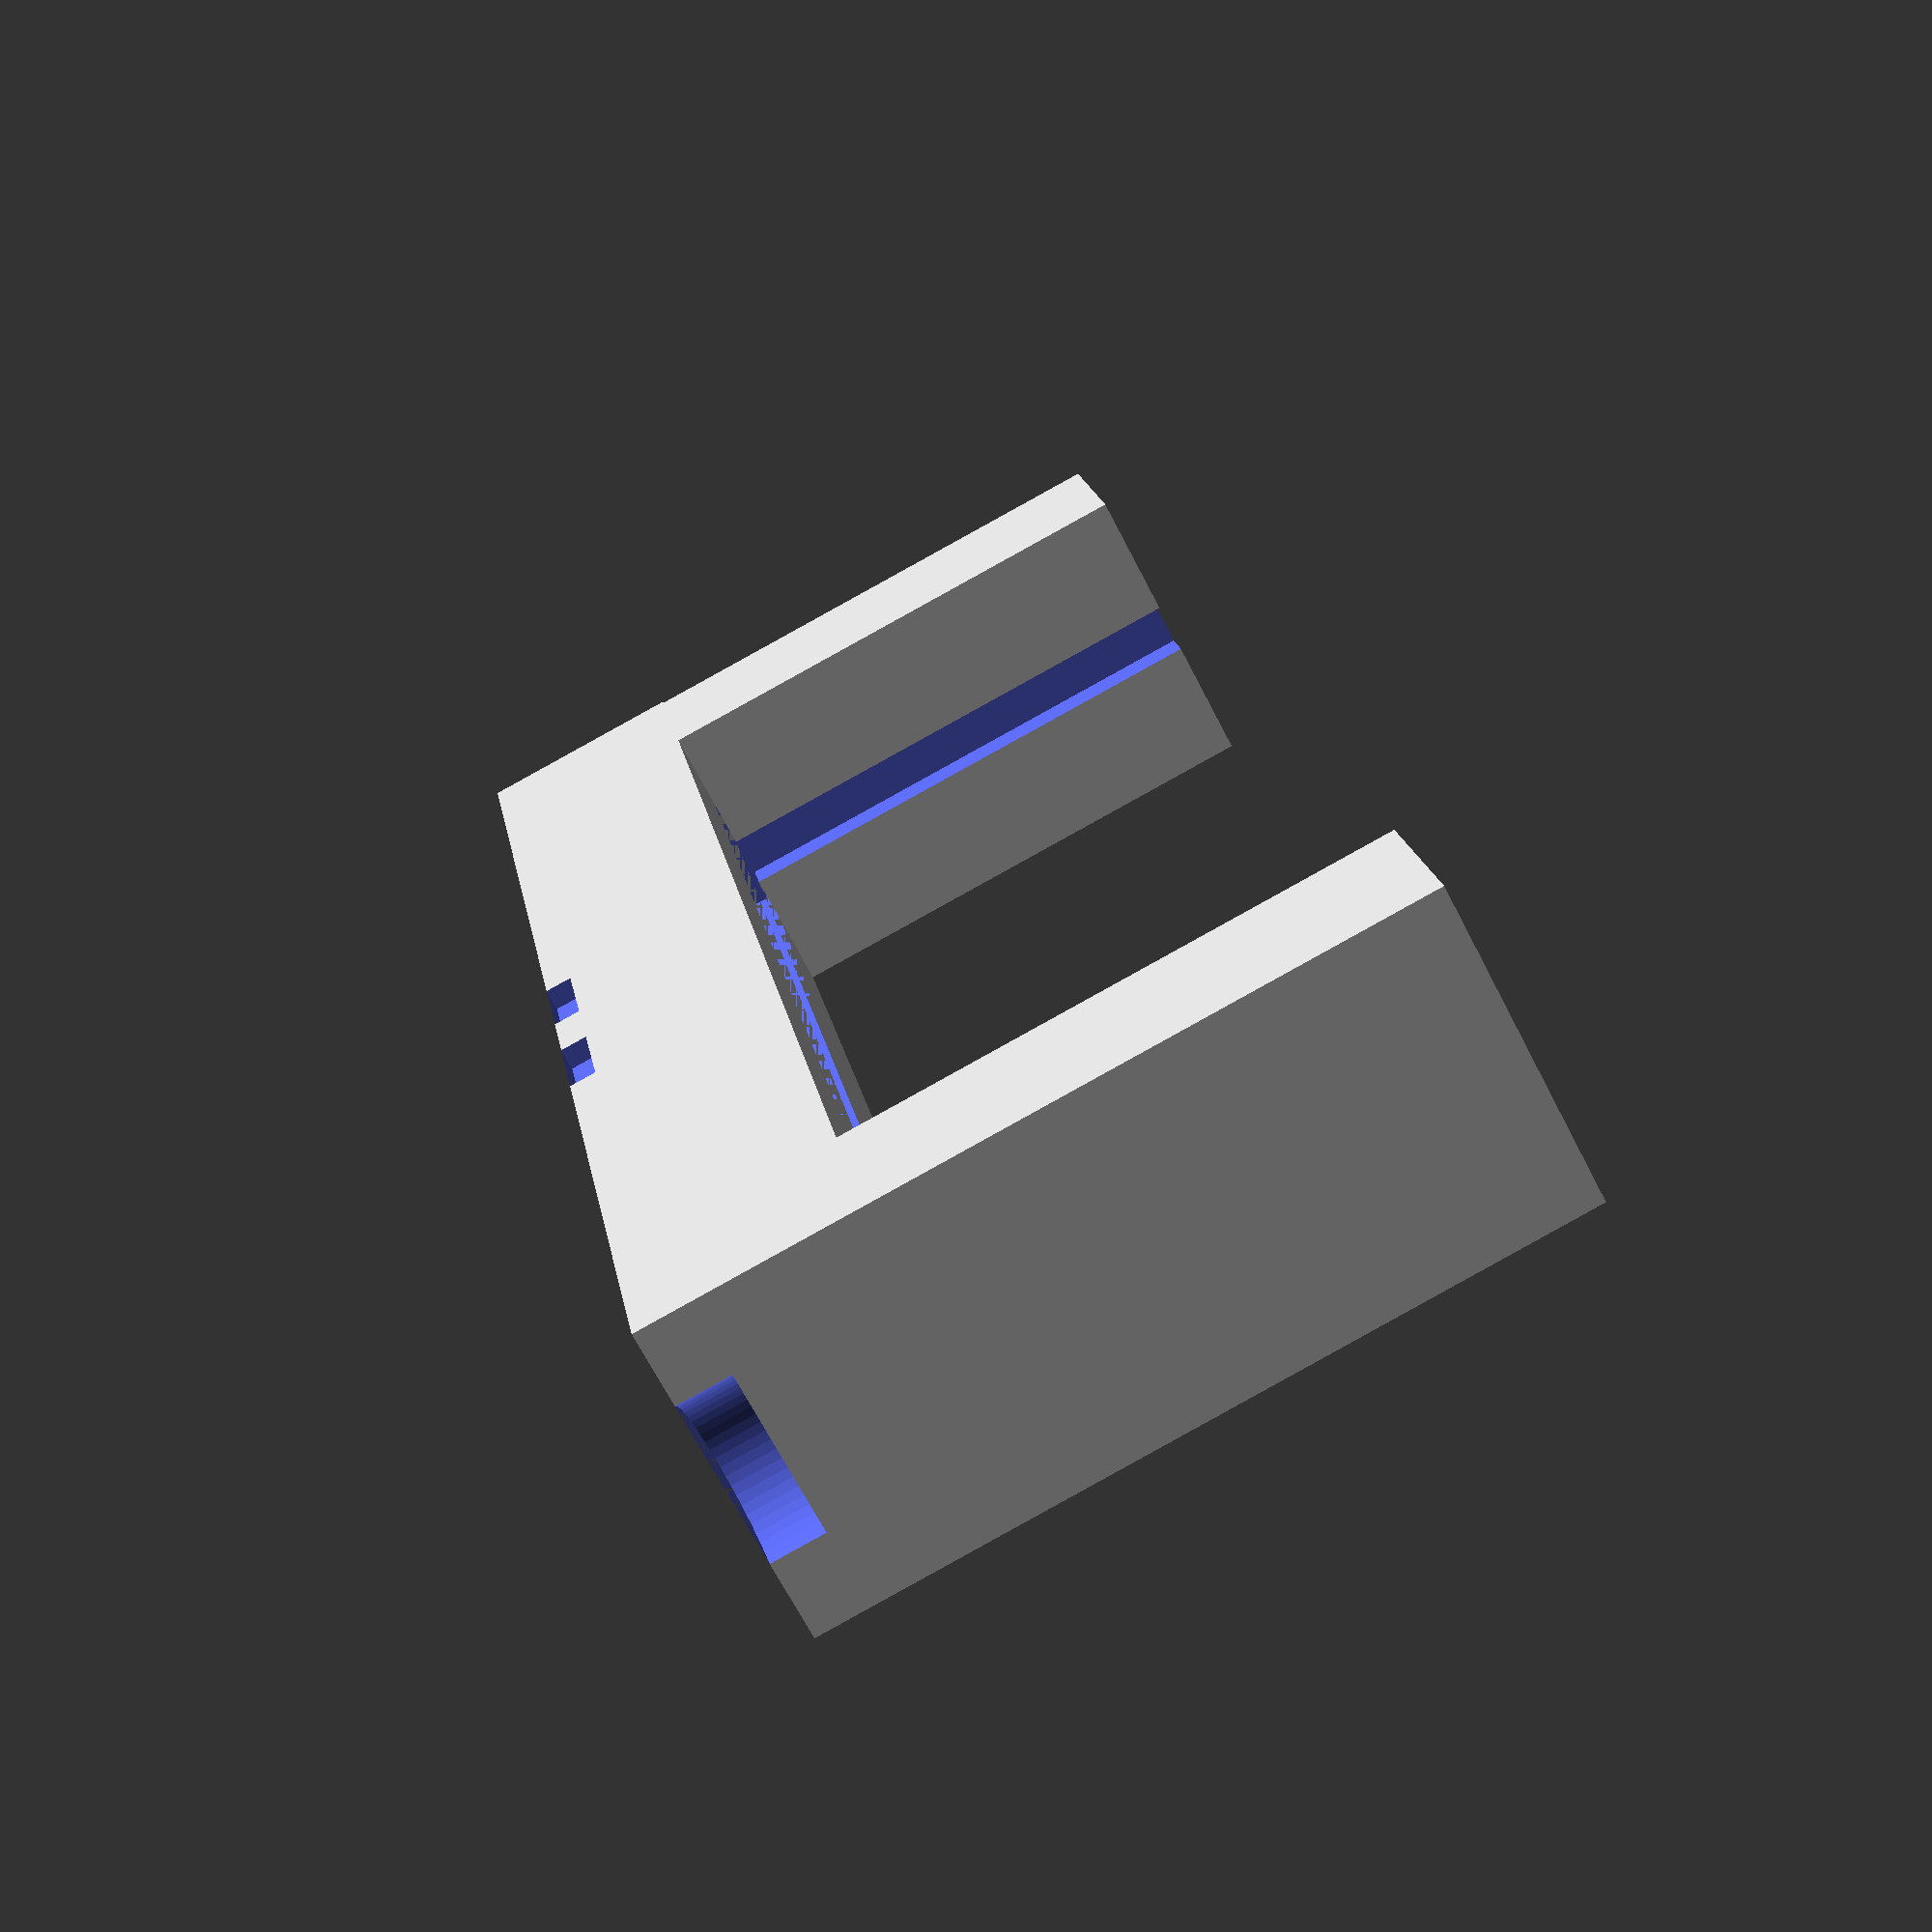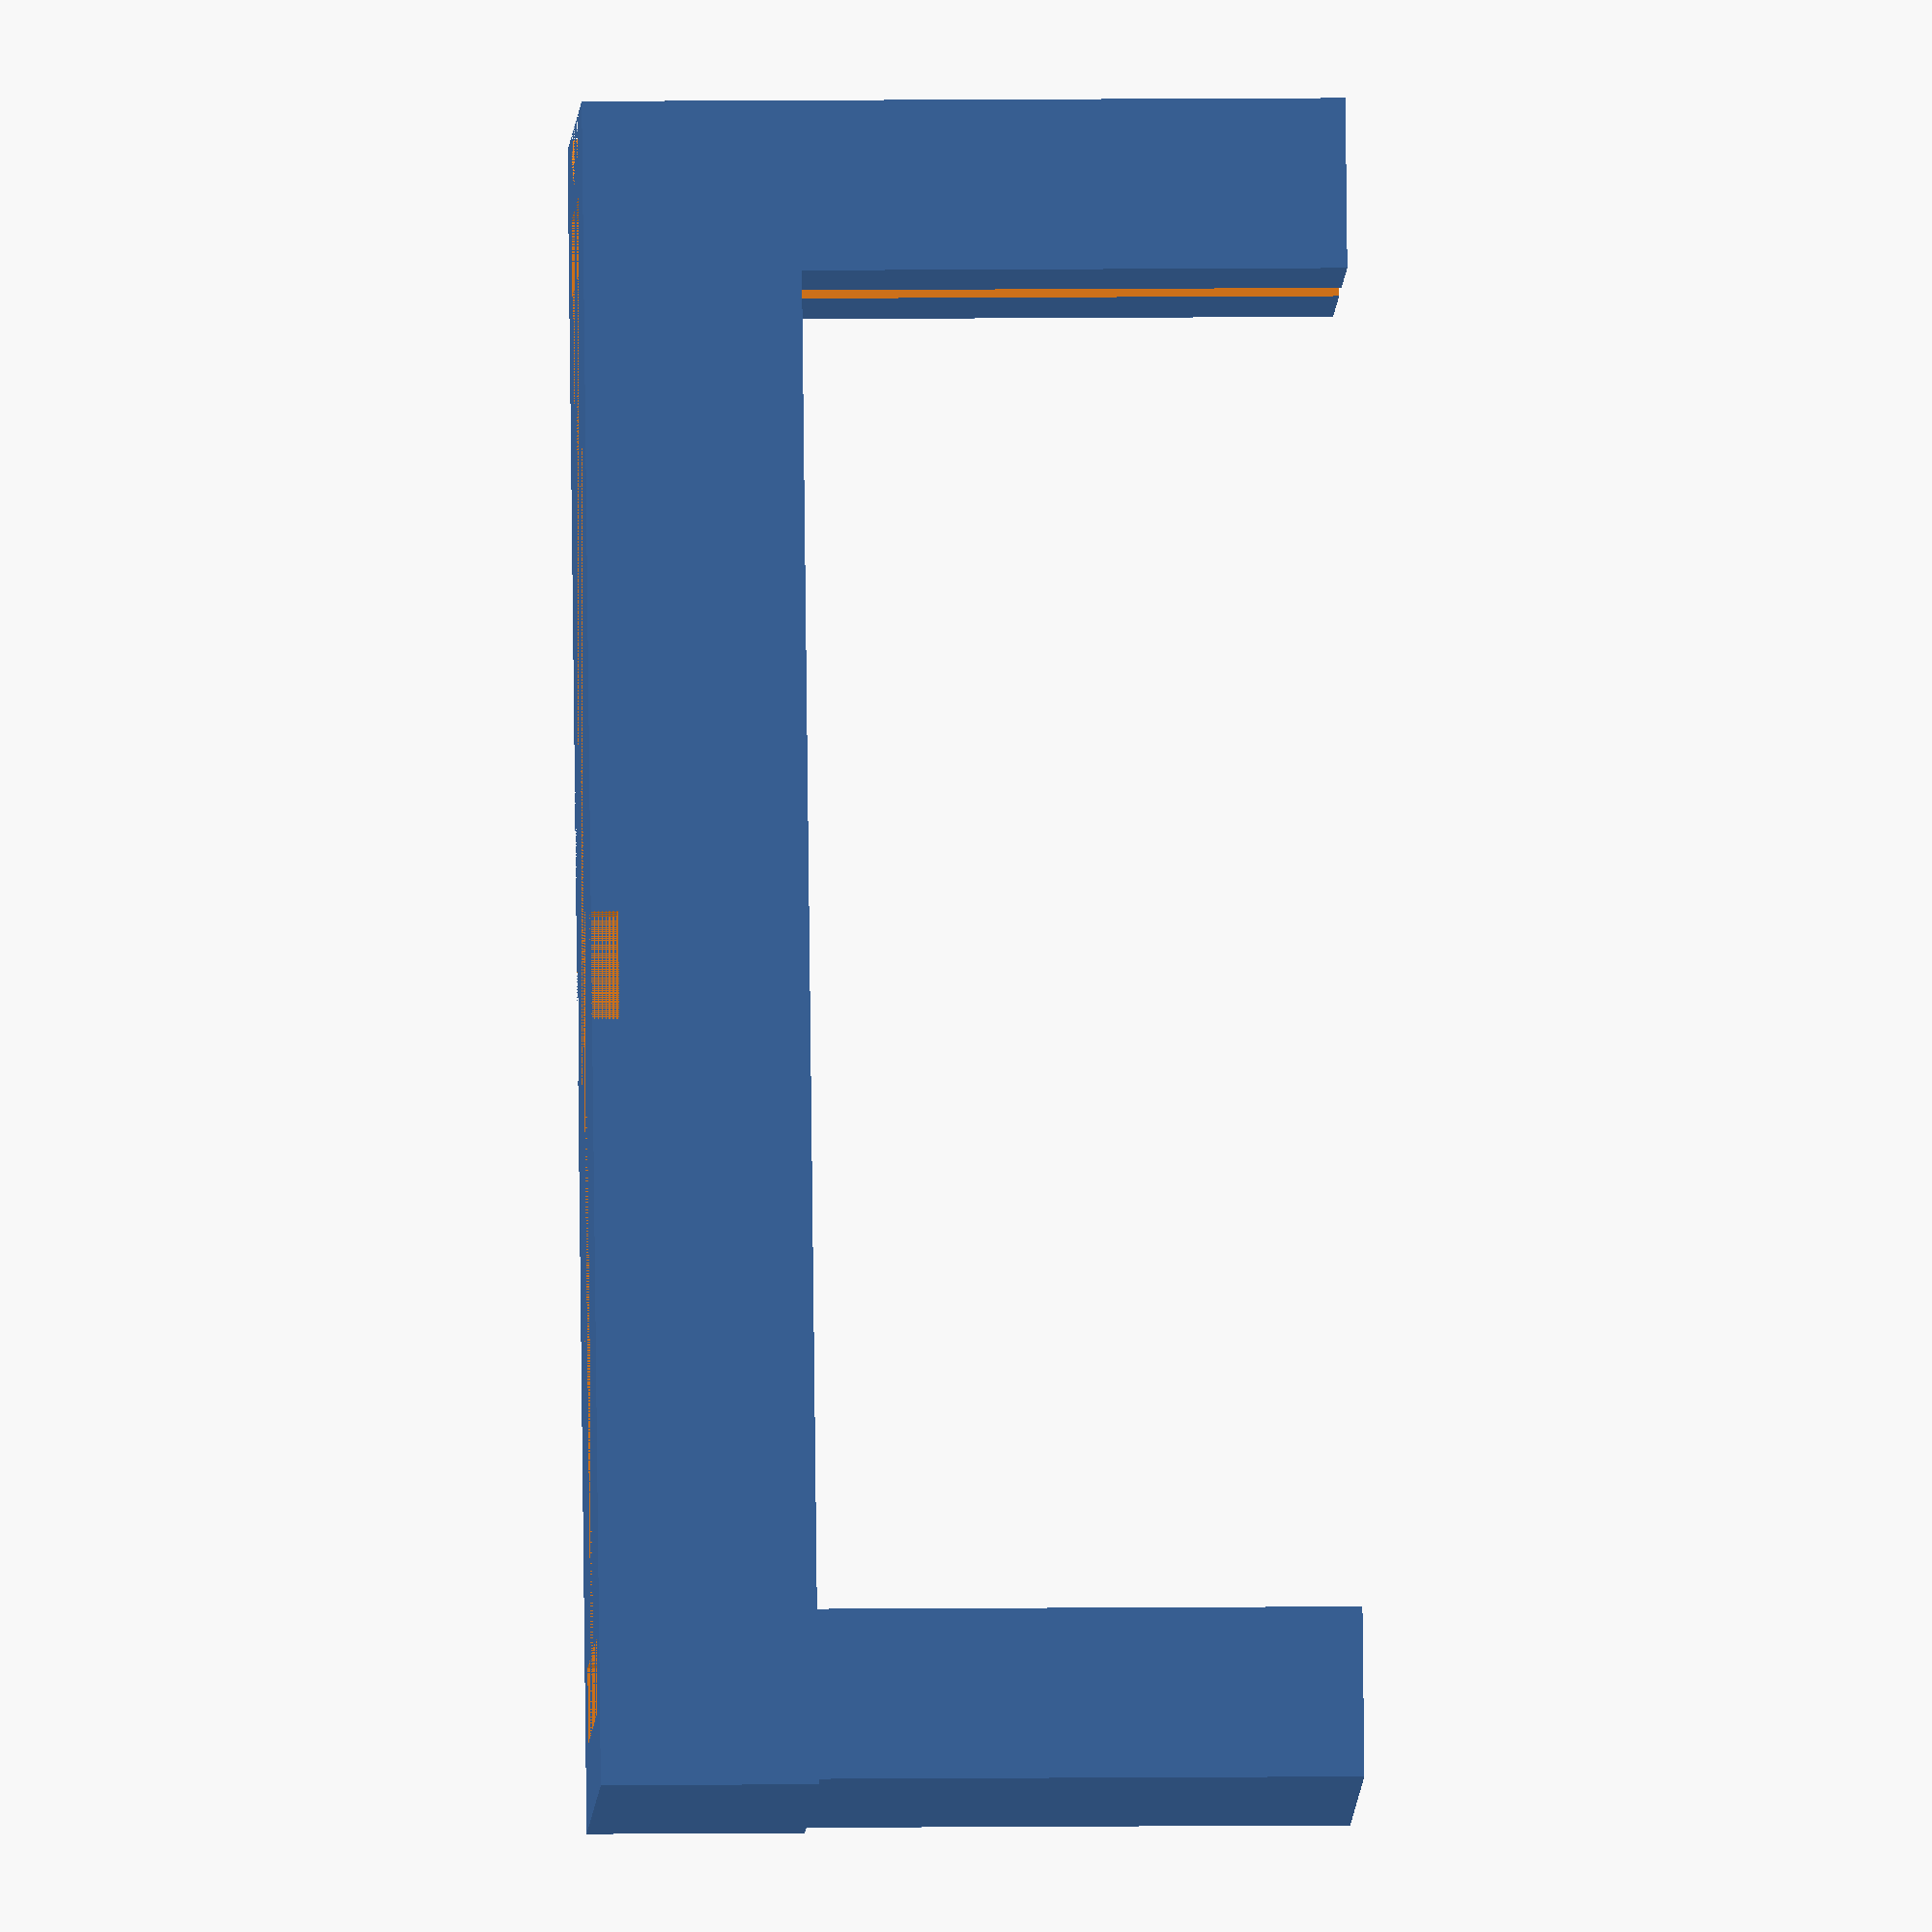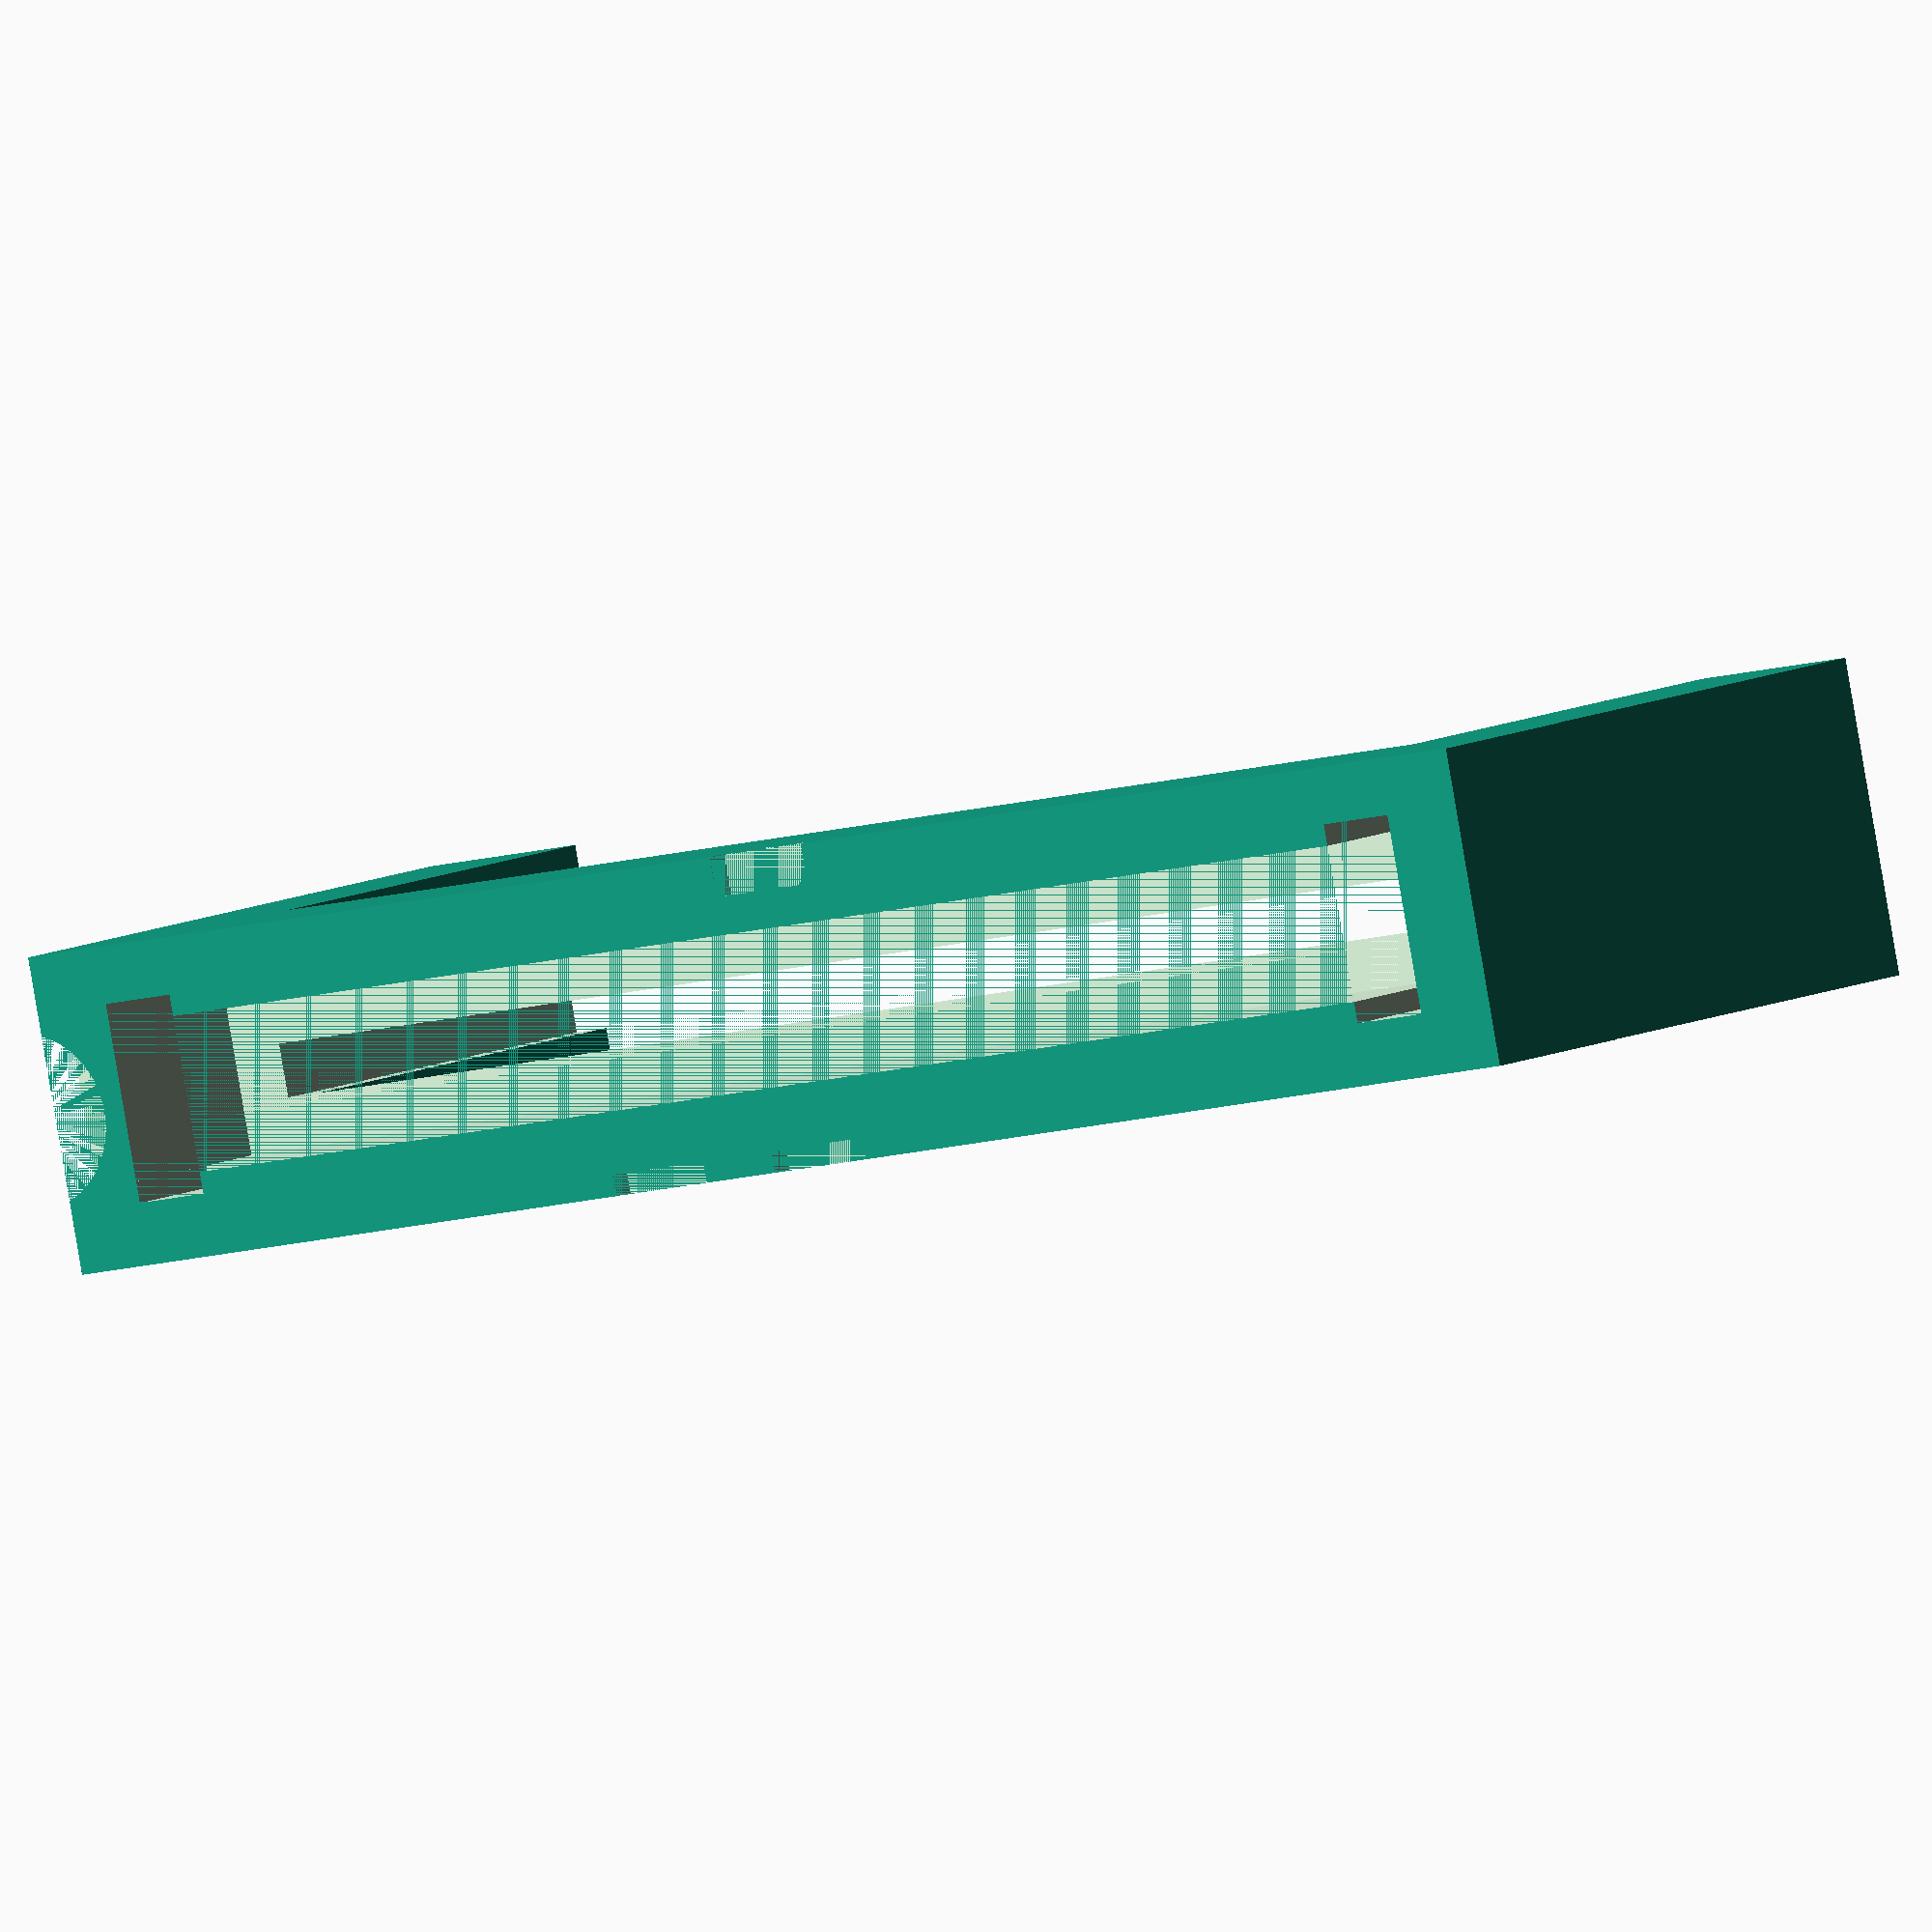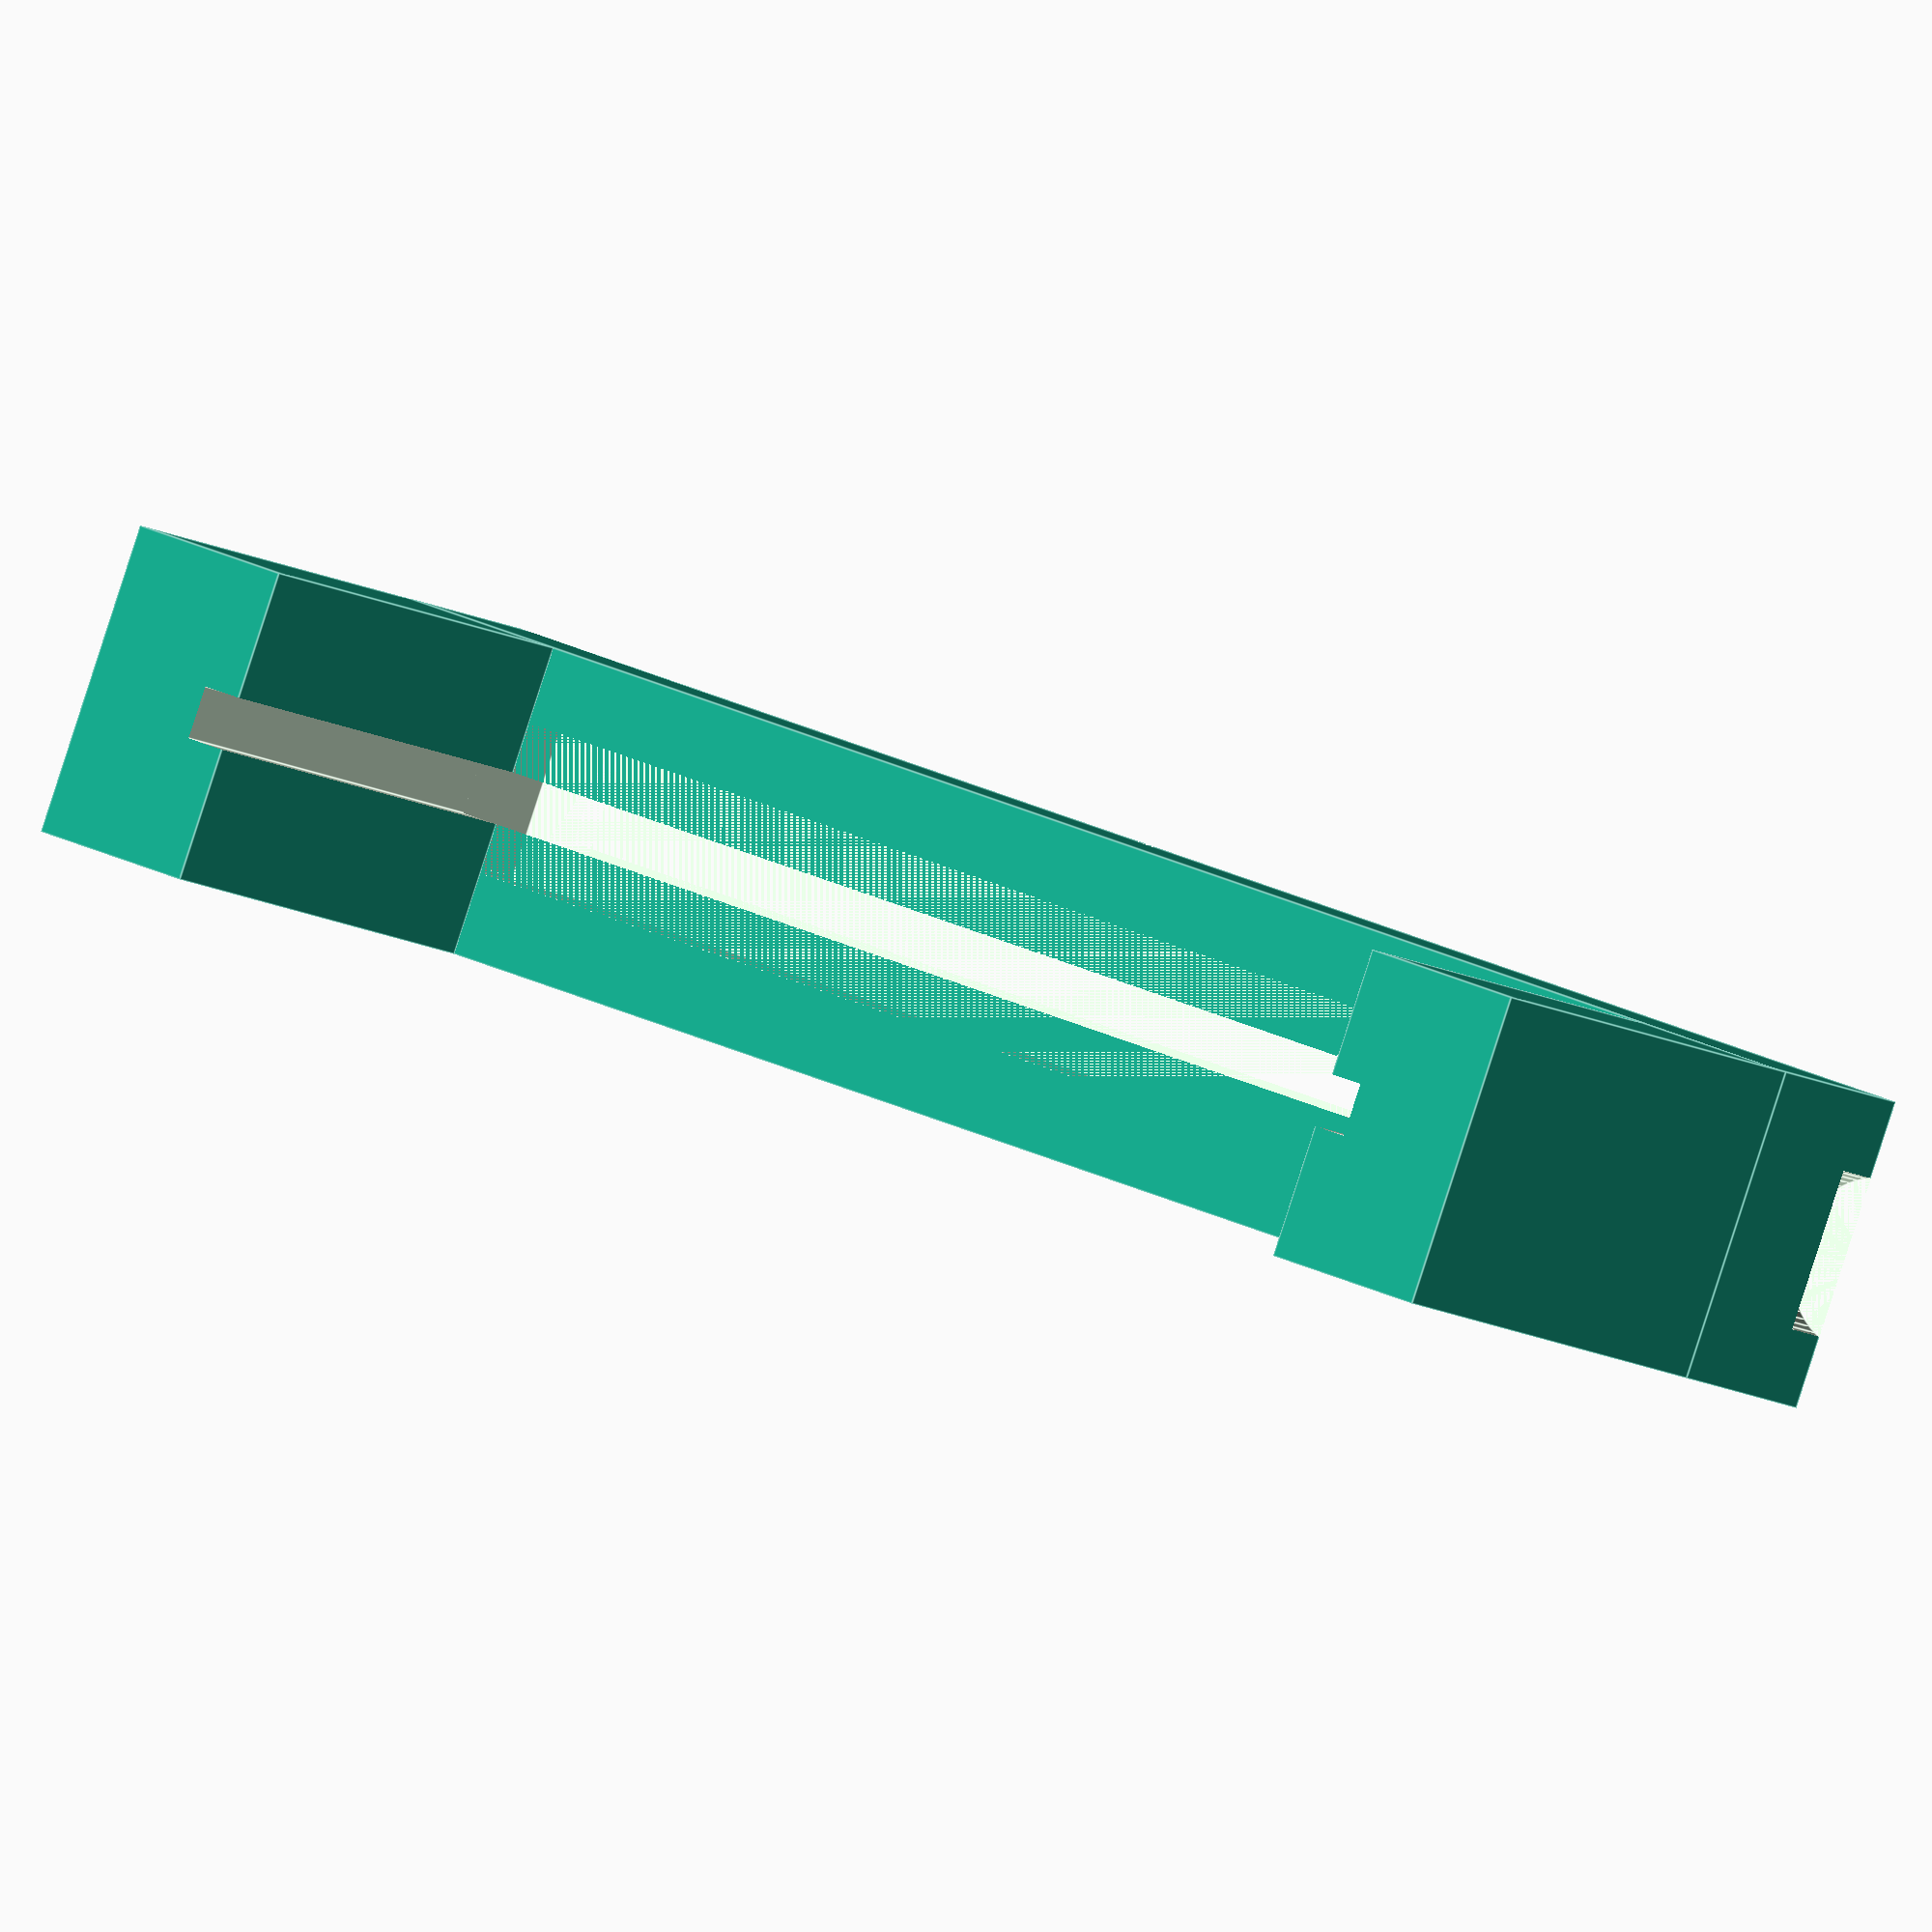
<openscad>
// template.scad


$fn=60;

// variables

length = 56.4;
width = 5.8;
heigth = 8;

main();


module main()
{
    
    
    difference(){
        plus();
        minus();

    }
}


module plus()
{ 
    // base plate
    translate([0,0,0])rotate([0,0,0])cube([length+6,width+6,heigth],false);
    
    translate([0,0,heigth])rotate([0,0,0])cube([width+0.5,width+6,20],false);
    translate([length-0.5,0,heigth])rotate([0,0,0])cube([width+0.5,width+6,20],false);
        
}

module minus()
{
    
    translate([3,2.9,0])rotate([0,0,0])cube([length,width,heigth],false);
    translate([5,width/2+1.9,0])rotate([0,0,0])cube([length-4,2.0,40],false);
    
    //screw
    translate([-1.1,3+3,0])rotate([0,0,0])cylinder(2,6.5/2,6.5/2);
    
    //xxxx
    translate([3,3-0.9,0])rotate([0,0,0])cube([2.8,7.4,4.8],false);
    translate([56.6,3-0.9,0])rotate([0,0,0])cube([2.8,7.4,4.8],false);
    
    translate([30,0,0])rotate([0,0,0])cube([4,1.5,1],false);
    
    translate([23.5,11,0])rotate([0,0,0])cube([4,1.5,1],false);
    translate([30.5,11,0])rotate([0,0,0])cube([4,1.5,1],false);
}


module cube_r(x,y,z,r)
{
    hull()
    {
        translate([r,r,r])cube([x-2*r,y-2*r,z-2*r]);
        translate([r,r,r])rotate([0,0,0])cylinder(z-2*r,r,r);
        translate([r,y-r,r])rotate([0,0,0])cylinder(z-2*r,r,r);
        translate([x-r,r,r])rotate([0,0,0])cylinder(z-2*r,r,r);
        translate([x-r,y-r,r])rotate([0,0,0])cylinder(z-2*r,r,r);
        
        translate([r,r,r])rotate([0,90,0])cylinder(x-2*r,r,r);
        translate([r,y-r,r])rotate([0,90,0])cylinder(x-2*r,r,r);
        translate([r,y-r,z-r])rotate([0,90,0])cylinder(x-2*r,r,r);
        translate([r,r,z-r])rotate([0,90,0])cylinder(x-2*r,r,r);
        
        translate([x-r,y-r,r])rotate([90,0,0])cylinder(y-2*r,r,r);
        translate([r,y-r,r])rotate([90,0,0])cylinder(y-2*r,r,r);
        translate([r,y-r,z-r])rotate([90,0,0])cylinder(y-2*r,r,r);
        translate([x-r,y-r,z-r])rotate([90,0,0])cylinder(y-2*r,r,r);
        
        translate([r,r,r])sphere(r = r);
        translate([x-r,r,r])sphere(r = r);
        translate([r,y-r,r])sphere(r = r);
        translate([x-r,y-r,r])sphere(r = r);
        
        translate([r,r,z-r])sphere(r = r);
        translate([x-r,r,z-r])sphere(r = r);
        translate([r,y-r,z-r])sphere(r = r);
        translate([x-r,y-r,z-r])sphere(r = r);
    }
}

module cylinder_r(h,r1,r2,r3,r4)
{
    hull()
    {
        translate([0,0,r3])cylinder(h-r3-r4,r1-r3,r2-r4);
        
        translate([0,0,r3])rotate_extrude(convexity = 10, $fn = 100)
            translate([r1, 0, 0])circle(r = r3, $fn = 100);
        
        translate([0,0,h-r4])rotate_extrude(convexity = 10, $fn = 100)
            translate([r2, 0, 0])circle(r = r4, $fn = 100);
    }
    
}

module rectTriangle(a,b,h)
{
linear_extrude(height = h, center = false, convexity = 10, twist = 0)
    polygon(points=[[0,0],[a,0],[0,b]]);   
}



</openscad>
<views>
elev=89.2 azim=251.2 roll=298.9 proj=p view=wireframe
elev=174.4 azim=284.3 roll=272.6 proj=o view=solid
elev=171.9 azim=11.4 roll=328.1 proj=o view=wireframe
elev=189.1 azim=20.9 roll=149.8 proj=o view=edges
</views>
